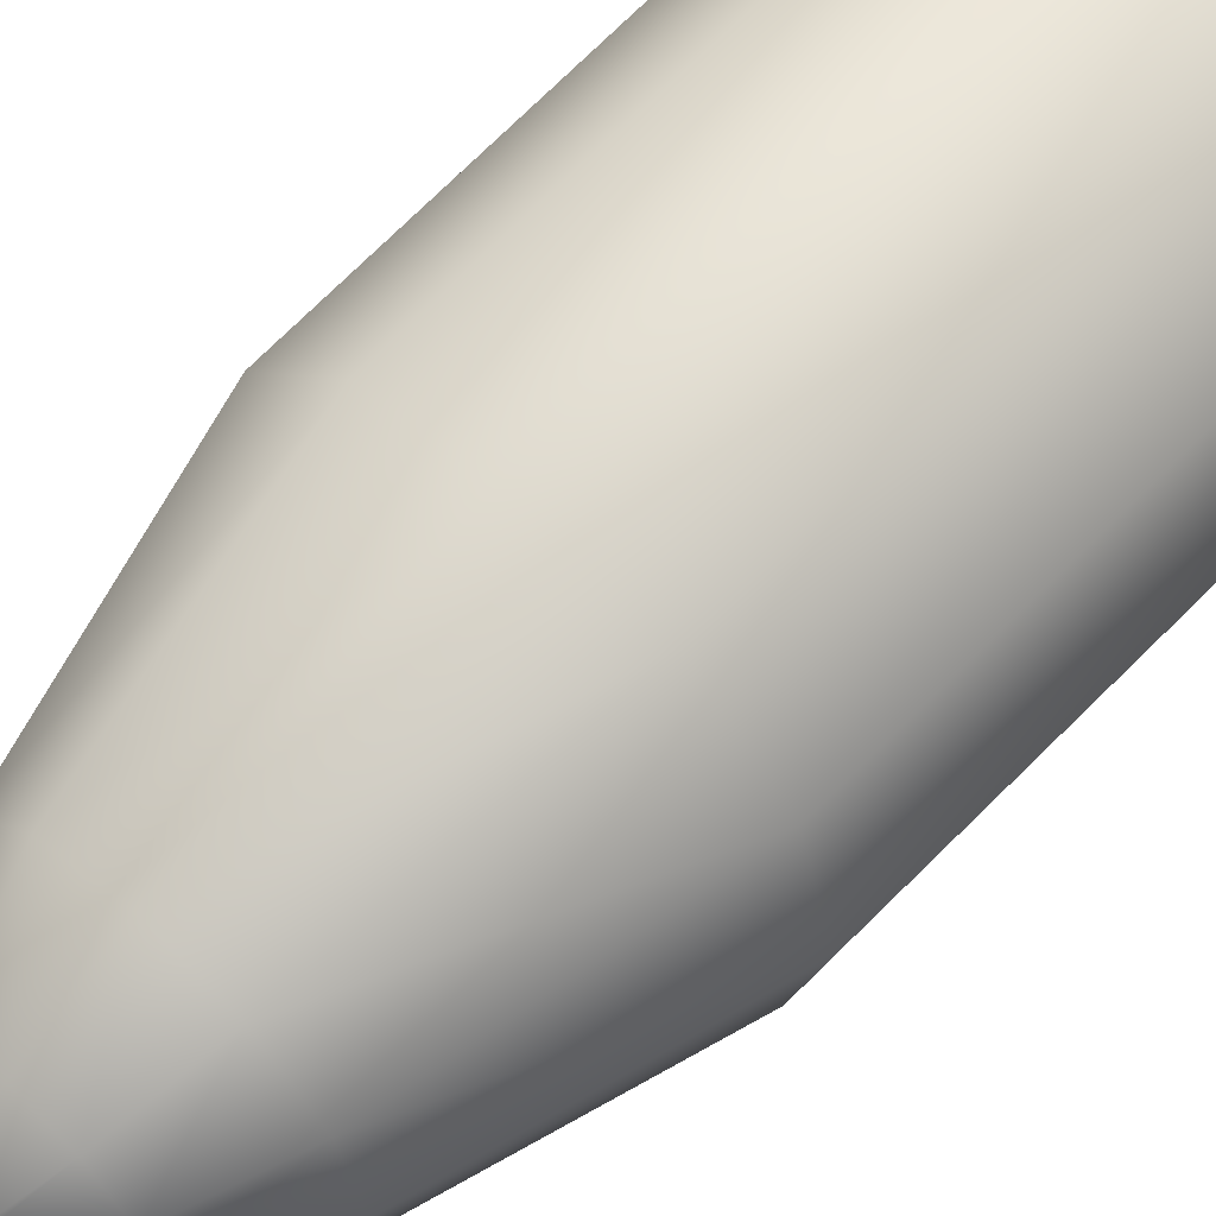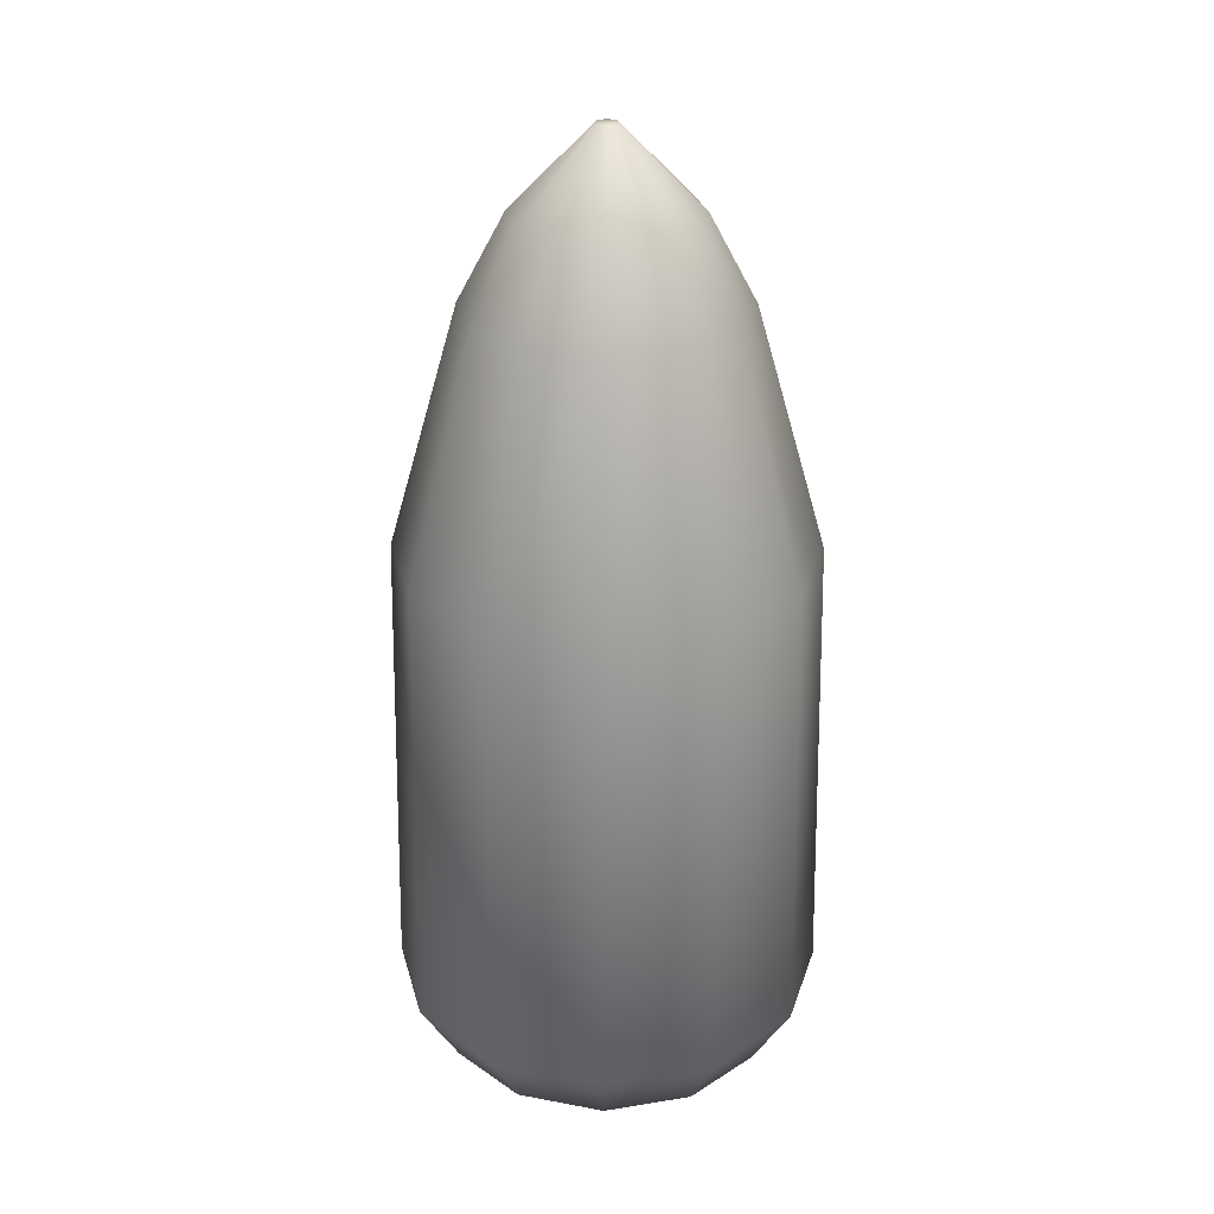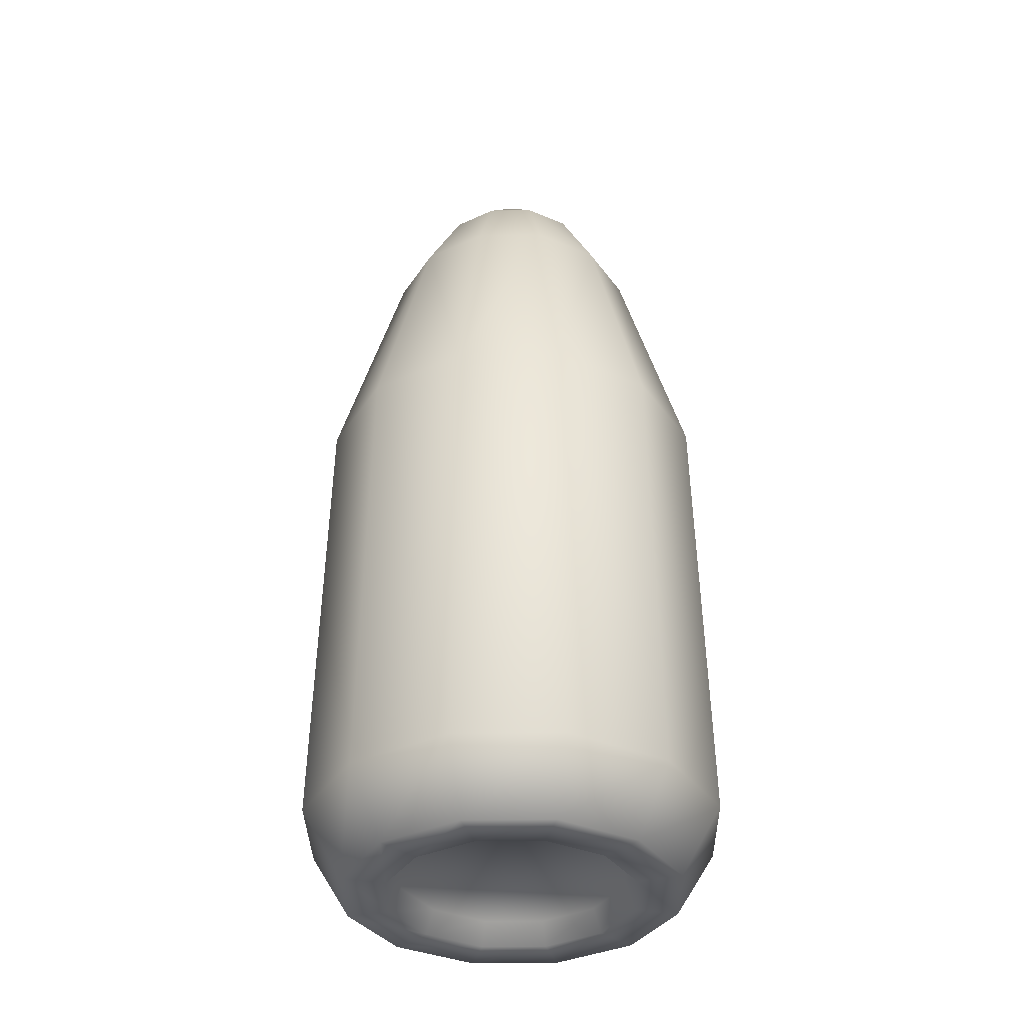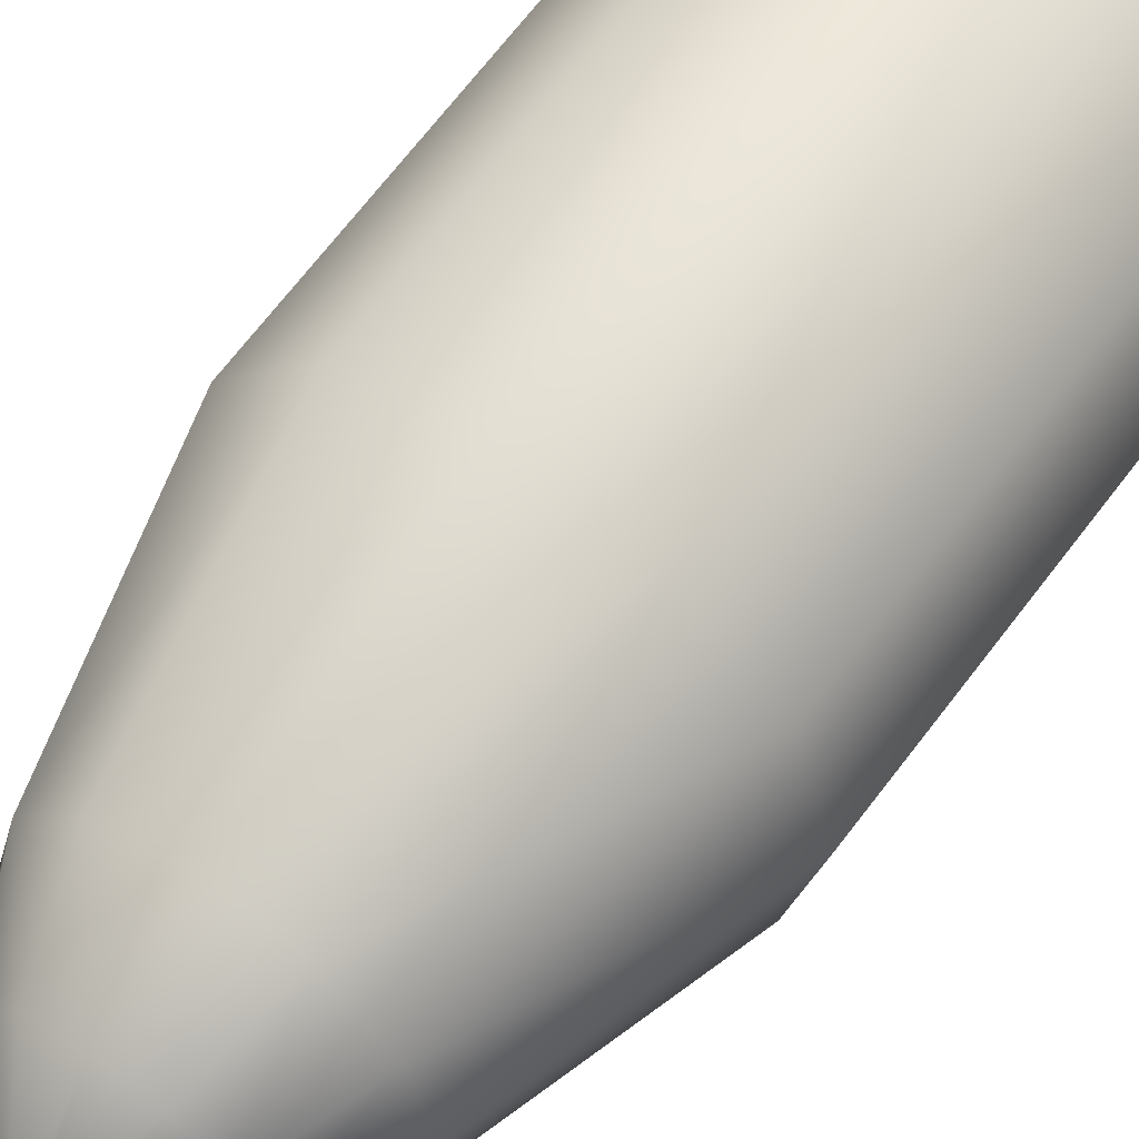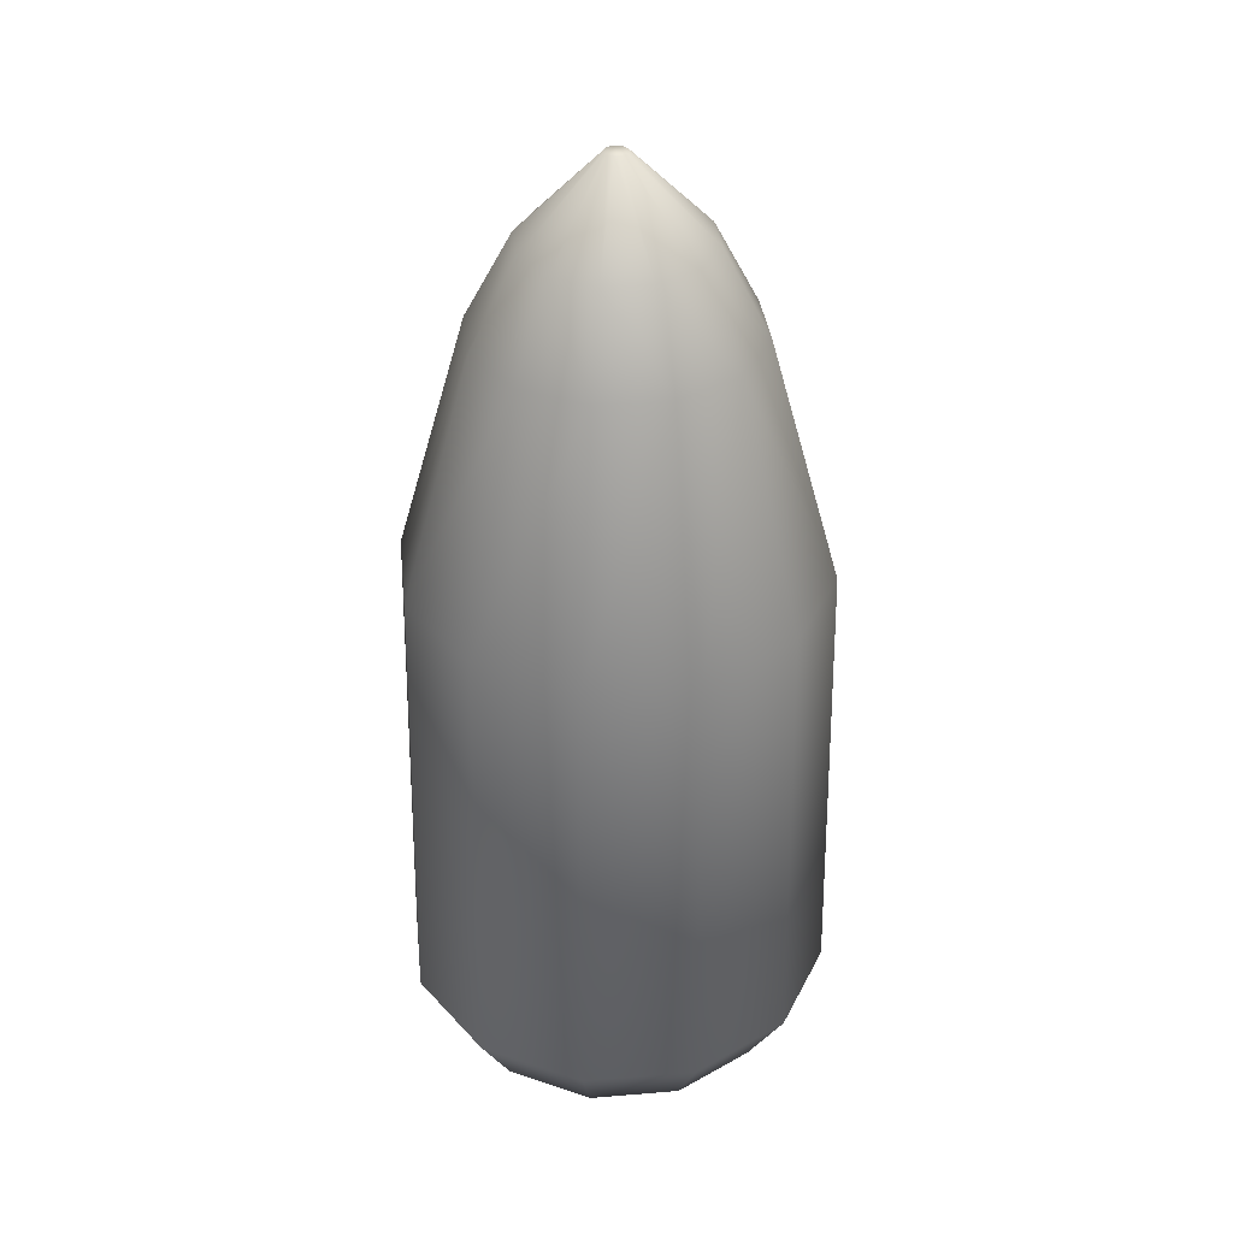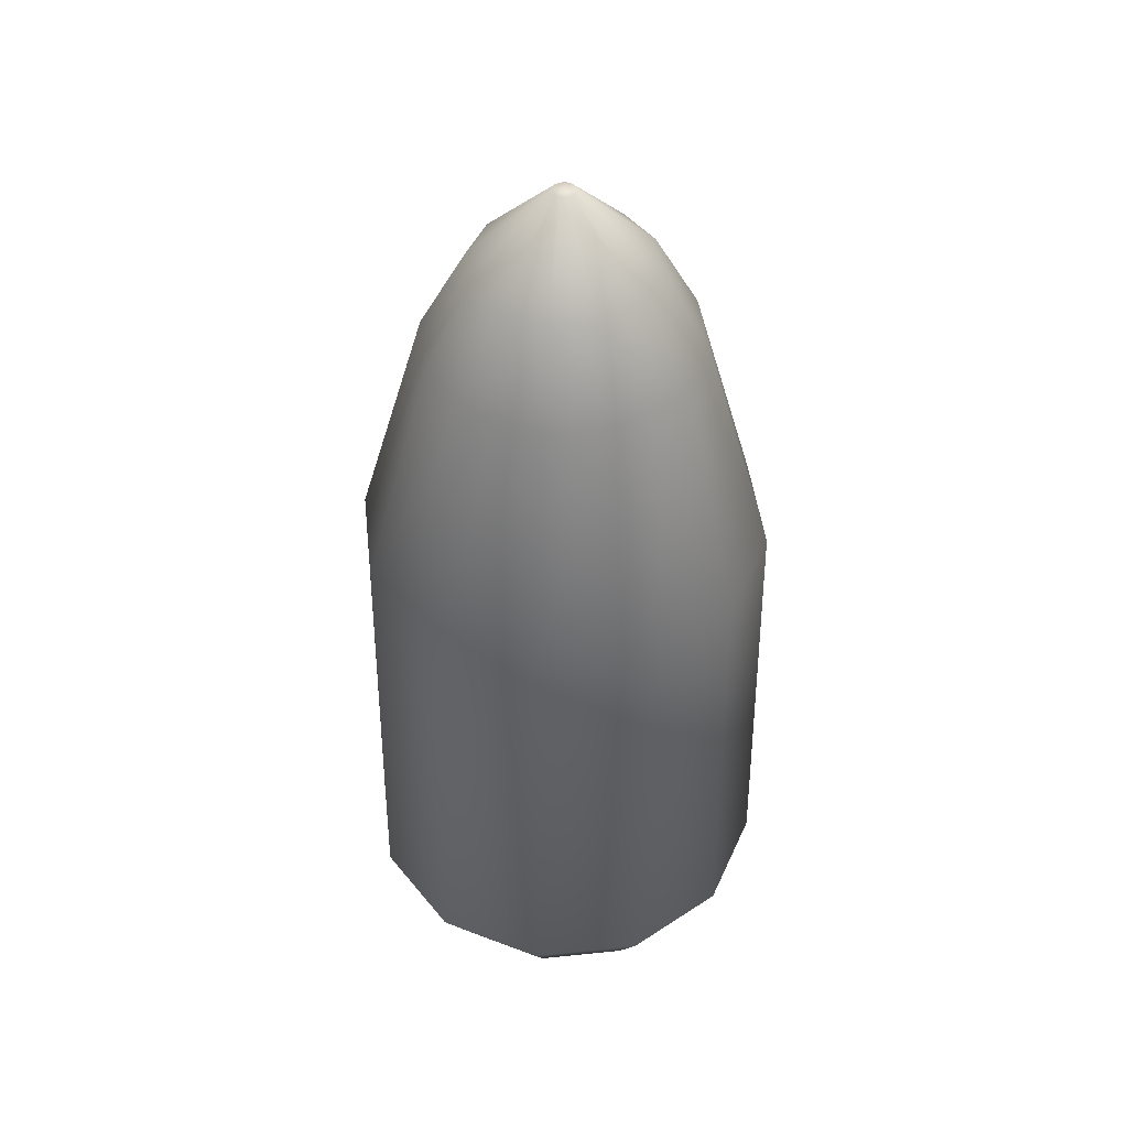
<metadata>
{"format":"obj","ext":"obj","renderer":"f3d","projection":"perspective","resolution":1024,"background":"white","views":[{"elev":61.5,"azim":42.8,"up":"+Y"},{"elev":27.5,"azim":61.1,"up":"+Z"},{"elev":-36.0,"azim":46.0,"up":"+Z"},{"elev":57.5,"azim":34.6,"up":"+Y"},{"elev":35.4,"azim":-51.2,"up":"+Z"},{"elev":46.3,"azim":-111.7,"up":"+Z"}]}
</metadata>
<code>
o Bullet_Cylinder.010
v -0 0.3129 6.754
v 0 0.009389 5.446
v 0.008375 0.3151 6.754
v 0.1601 0.0523 5.446
v 0.01451 0.3213 6.754
v 0.2774 0.1695 5.446
v 0.01675 0.3297 6.754
v 0.3203 0.3297 5.446
v 0.01451 0.338 6.754
v 0.2774 0.4898 5.446
v 0.008375 0.3442 6.754
v 0.1601 0.607 5.446
v -0 0.3464 6.754
v 0 0.6499 5.446
v -0.008375 0.3442 6.754
v -0.1601 0.607 5.446
v -0.01451 0.338 6.754
v -0.2774 0.4898 5.446
v -0.01675 0.3297 6.754
v -0.3203 0.3297 5.446
v -0.01451 0.3213 6.754
v -0.2774 0.1695 5.446
v -0.008375 0.3151 6.754
v -0.1601 0.0523 5.446
v 0 0.1269 6.508
v 0 0.02292 6.145
v 0.1534 0.06401 6.145
v 0.1014 0.1541 6.508
v 0.2656 0.1763 6.145
v 0.1756 0.2283 6.508
v 0.3067 0.3297 6.145
v 0.2027 0.3297 6.508
v 0.2656 0.483 6.145
v 0.1756 0.431 6.508
v 0.1534 0.5953 6.145
v 0.1014 0.5052 6.508
v 0 0.6364 6.145
v 0 0.5324 6.508
v -0.1534 0.5953 6.145
v -0.1014 0.5052 6.508
v -0.2656 0.483 6.145
v -0.1756 0.431 6.508
v -0.3067 0.3297 6.145
v -0.2027 0.3297 6.508
v -0.2656 0.1763 6.145
v -0.1756 0.2283 6.508
v -0.1534 0.06401 6.145
v -0.1014 0.1541 6.508
v 0.1291 0.1061 5.344
v 0 0.07154 5.344
v 0.2235 0.2006 5.344
v 0.2581 0.3297 5.344
v 0.2235 0.4587 5.344
v 0.1291 0.5532 5.344
v 0 0.5878 5.344
v -0.1291 0.5532 5.344
v -0.2235 0.4587 5.344
v -0.2581 0.3297 5.344
v -0.2235 0.2006 5.344
v -0.1291 0.1061 5.344
v 0.09531 0.1646 5.344
v 0 0.139 5.344
v 0.1651 0.2343 5.344
v 0.1906 0.3297 5.344
v 0.1651 0.425 5.344
v 0.09531 0.4947 5.344
v 0 0.5203 5.344
v -0.09531 0.4947 5.344
v -0.1651 0.425 5.344
v -0.1906 0.3297 5.344
v -0.1651 0.2343 5.344
v -0.09531 0.1646 5.344
v 0.08734 0.1784 5.379
v 0 0.155 5.379
v 0.1513 0.2423 5.379
v 0.1747 0.3297 5.379
v 0.1513 0.417 5.379
v 0.08734 0.4809 5.379
v 0 0.5043 5.379
v -0.08734 0.4809 5.379
v -0.1513 0.417 5.379
v -0.1747 0.3297 5.379
v -0.1513 0.2423 5.379
v -0.08734 0.1784 5.379
v 0.0672 0.2133 6.635
v 0.1164 0.2625 6.635
v 0.1344 0.3297 6.635
v 0.1164 0.3968 6.635
v 0.0672 0.446 6.635
v 0 0.464 6.635
v -0.0672 0.446 6.635
v -0.1164 0.3968 6.635
v -0.1344 0.3297 6.635
v -0.1164 0.2625 6.635
v -0.0672 0.2133 6.635
v -0 0.1953 6.635
f 26 2 4 27
f 27 4 6 29
f 29 6 8 31
f 31 8 10 33
f 33 10 12 35
f 35 12 14 37
f 37 14 16 39
f 39 16 18 41
f 41 18 20 43
f 43 20 22 45
f 16 14 55 56
f 45 22 24 47
f 47 24 2 26
f 1 3 5 7 9 11 13 15 17 19 21 23
f 95 48 25 96
f 45 47 48 46
f 94 46 48 95
f 43 45 46 44
f 93 44 46 94
f 41 43 44 42
f 92 42 44 93
f 39 41 42 40
f 91 40 42 92
f 37 39 40 38
f 90 38 40 91
f 35 37 38 36
f 89 36 38 90
f 33 35 36 34
f 88 34 36 89
f 31 33 34 32
f 87 32 34 88
f 29 31 32 30
f 86 30 32 87
f 27 29 30 28
f 85 28 30 86
f 25 26 27 28
f 96 25 28 85
f 57 56 68 69
f 14 12 54 55
f 12 10 53 54
f 10 8 52 53
f 2 24 60 50
f 4 2 50 49
f 8 6 51 52
f 24 22 59 60
f 6 4 49 51
f 22 20 58 59
f 20 18 57 58
f 18 16 56 57
f 61 62 74 73
f 54 53 65 66
f 50 60 72 62
f 51 49 61 63
f 58 57 69 70
f 55 54 66 67
f 52 51 63 64
f 59 58 70 71
f 56 55 67 68
f 53 52 64 65
f 60 59 71 72
f 49 50 62 61
f 73 74 84 83 82 81 80 79 78 77 76 75
f 69 68 80 81
f 66 65 77 78
f 62 72 84 74
f 63 61 73 75
f 70 69 81 82
f 67 66 78 79
f 64 63 75 76
f 71 70 82 83
f 68 67 79 80
f 65 64 76 77
f 72 71 83 84
f 47 26 25 48
f 1 96 85 3
f 3 85 86 5
f 5 86 87 7
f 7 87 88 9
f 9 88 89 11
f 11 89 90 13
f 13 90 91 15
f 15 91 92 17
f 17 92 93 19
f 19 93 94 21
f 21 94 95 23
f 23 95 96 1

</code>
